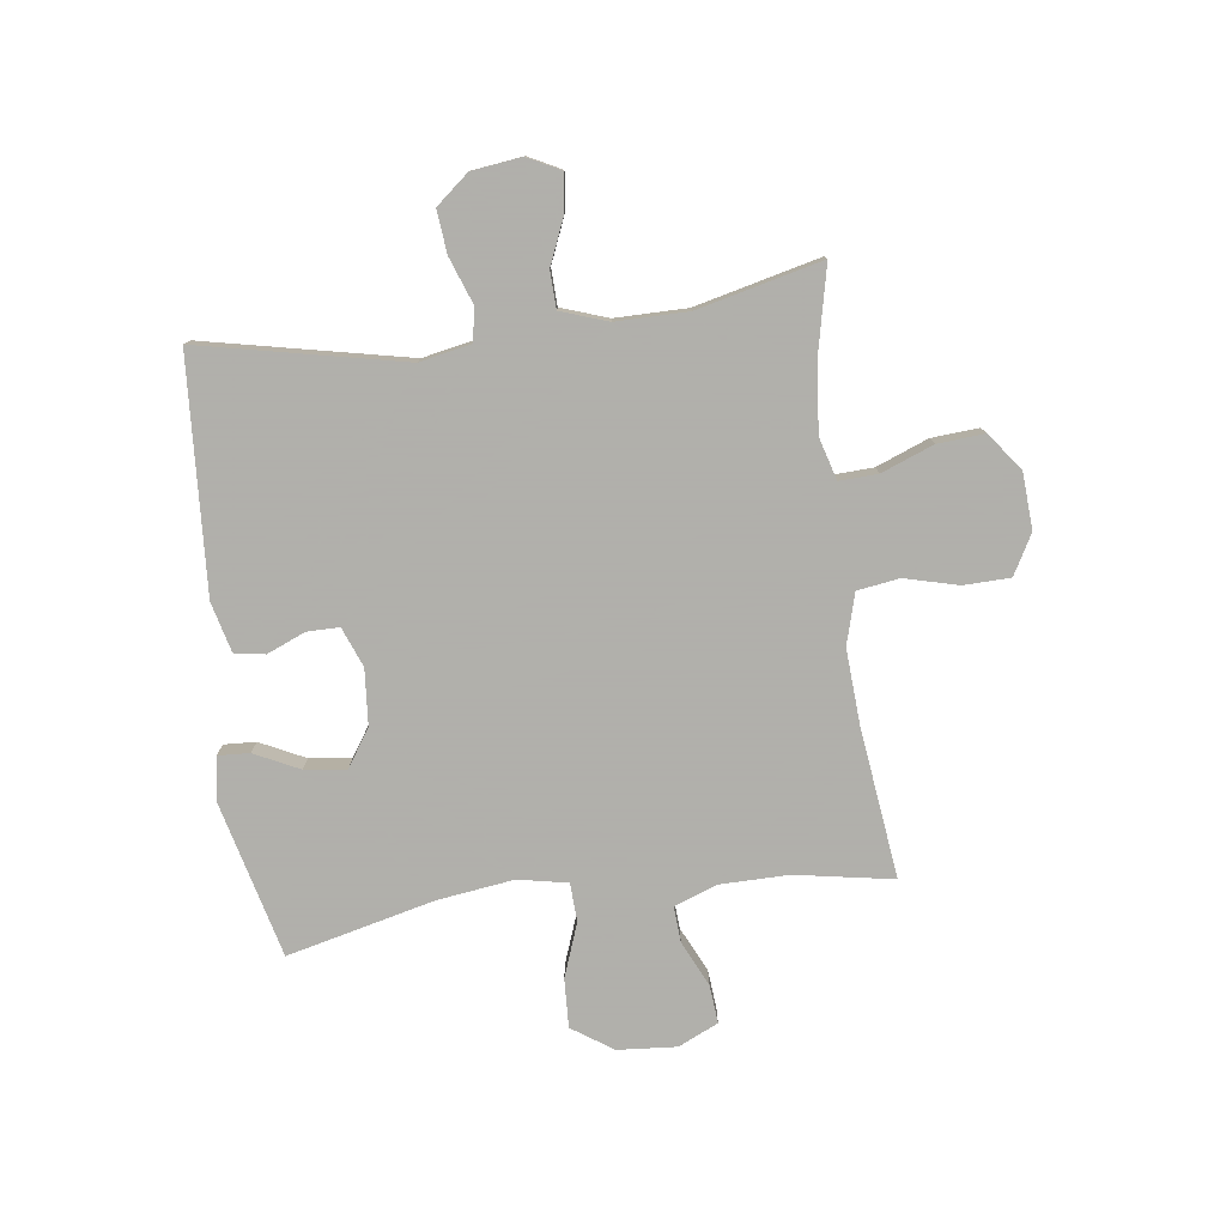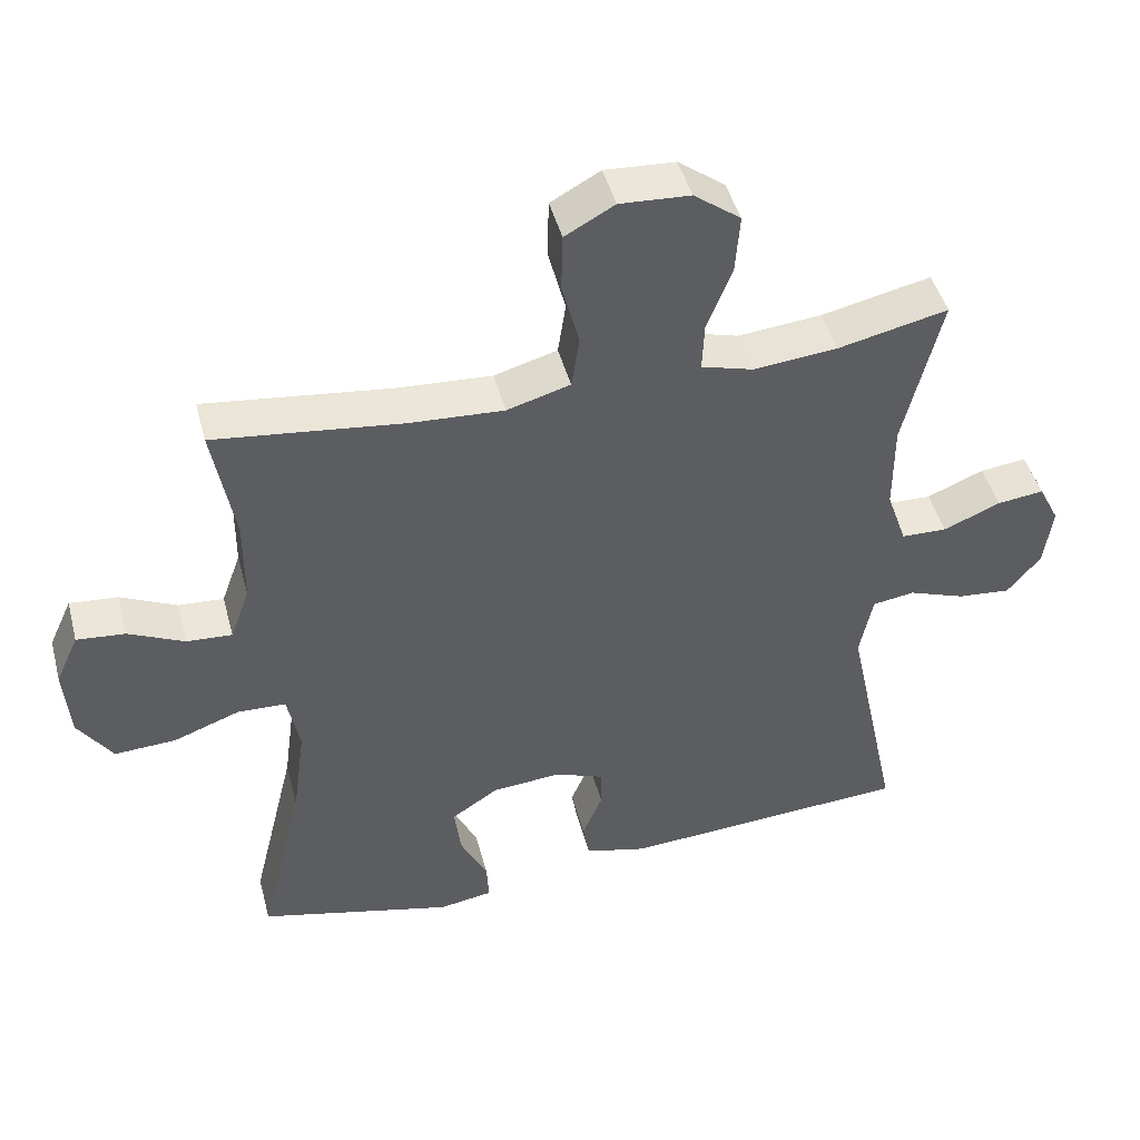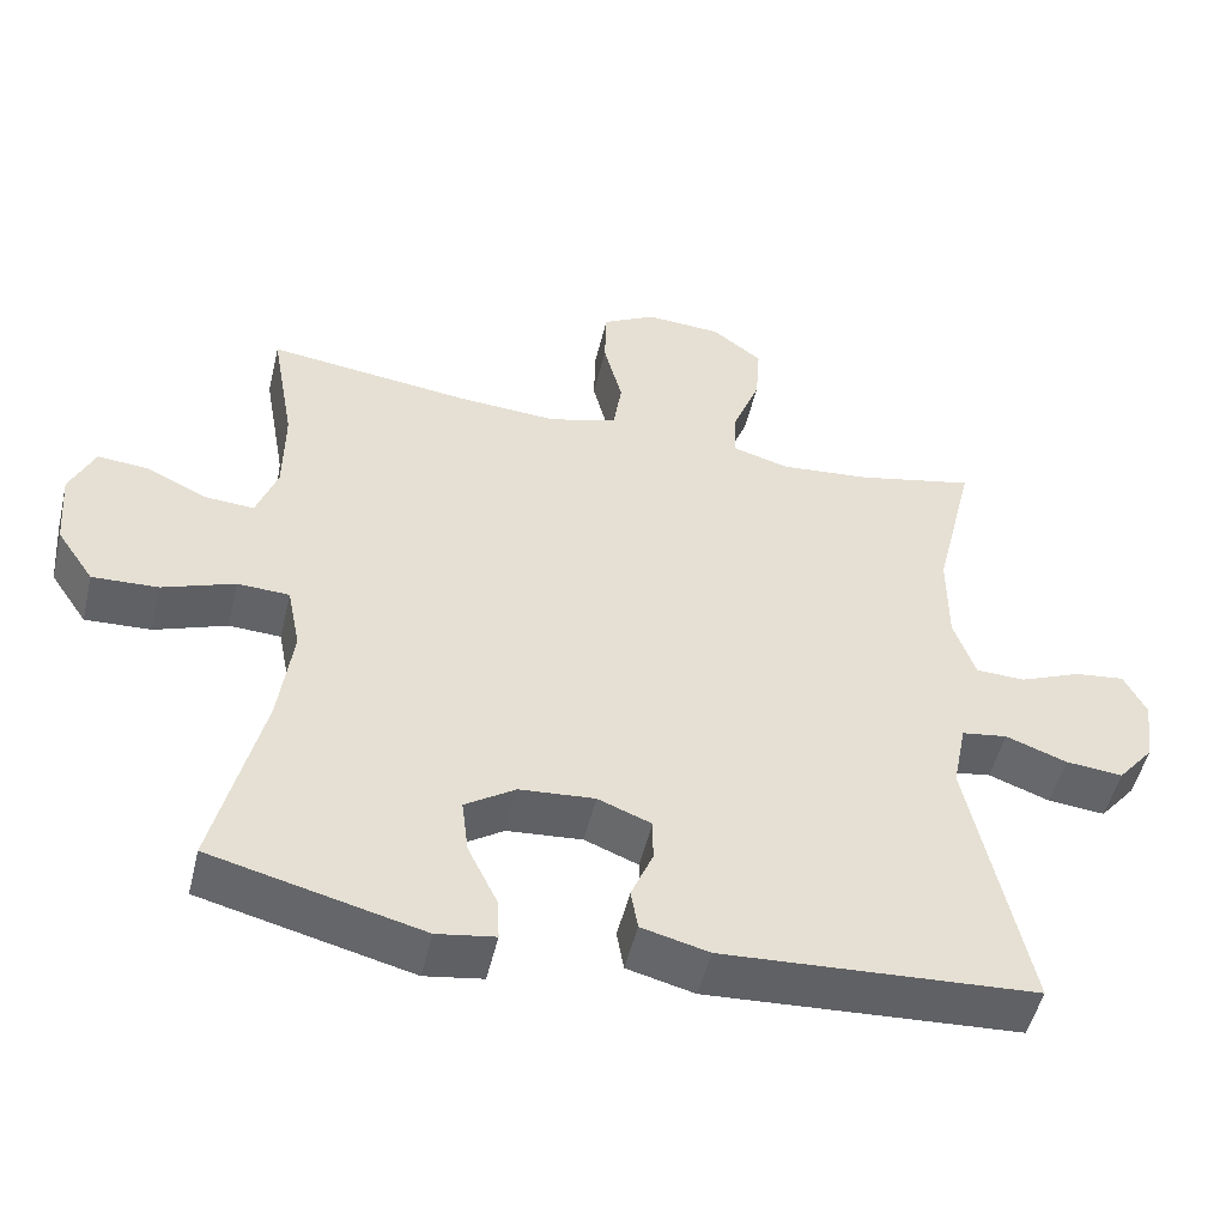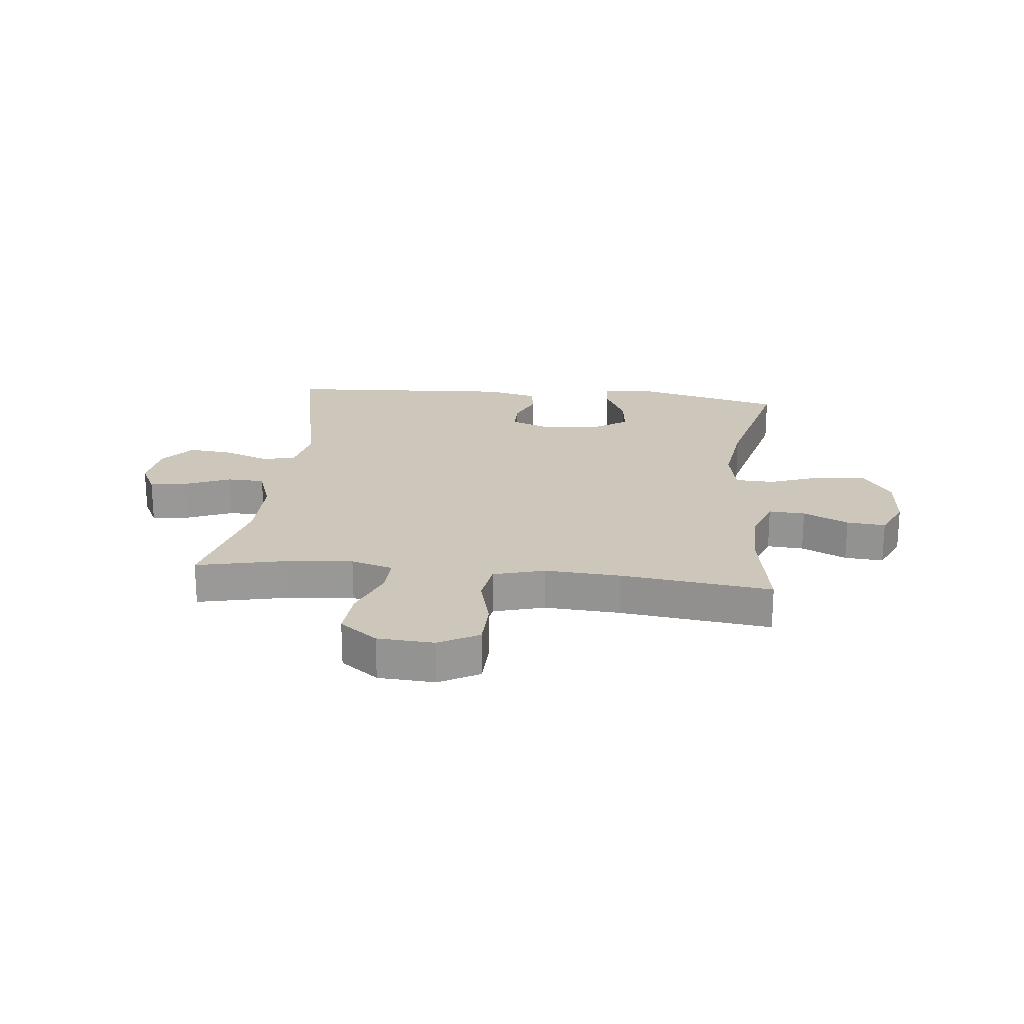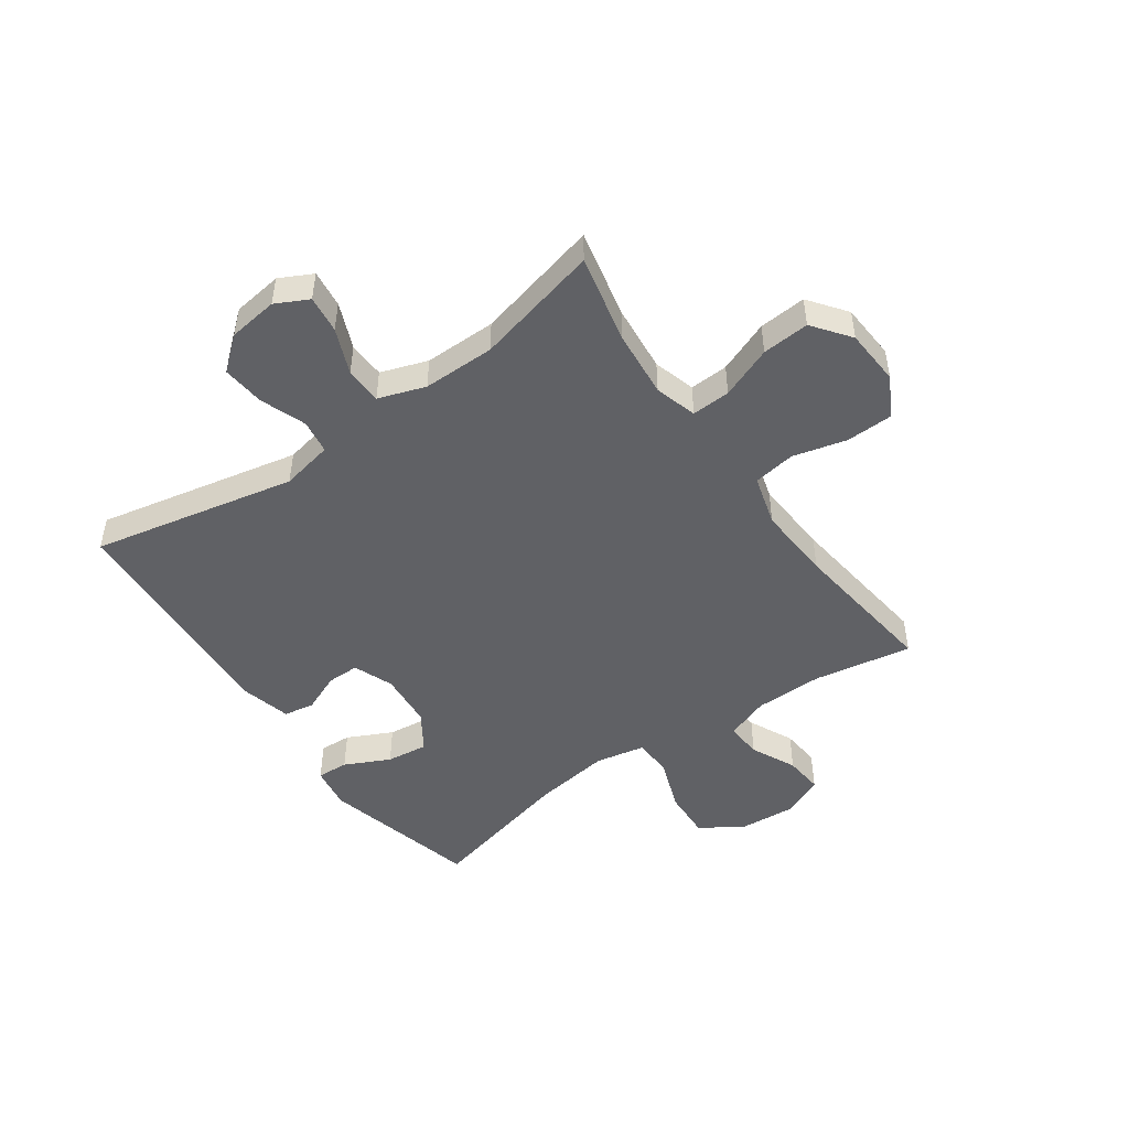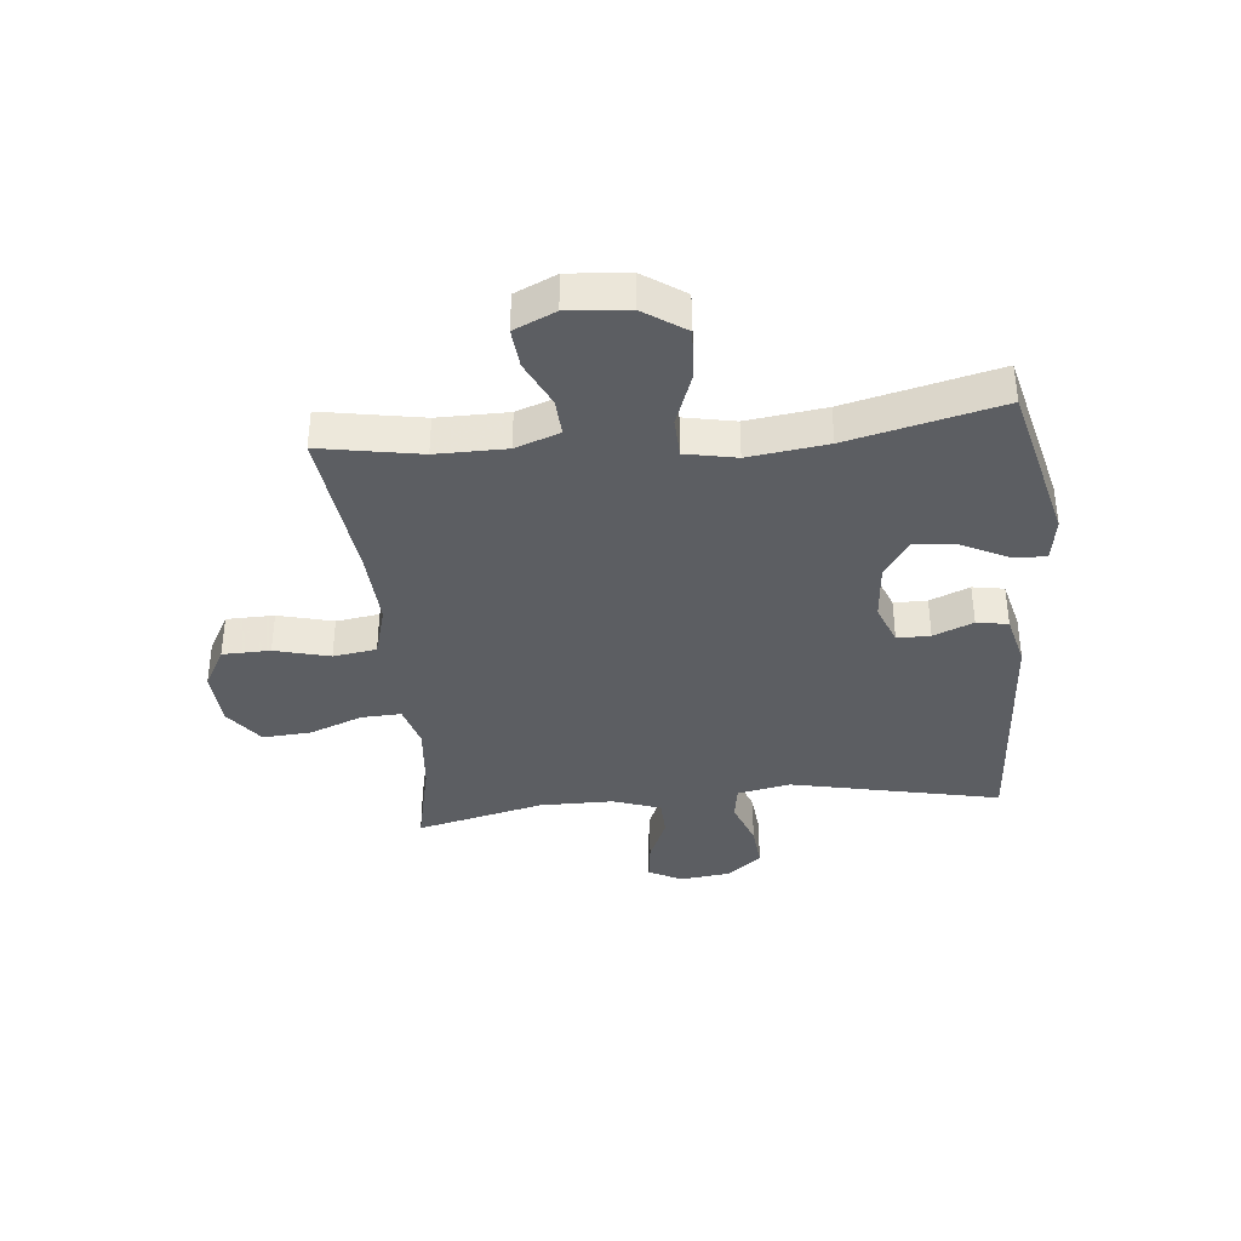
<metadata>
{"format":"obj","ext":"obj","renderer":"f3d","projection":"perspective","resolution":1024,"background":"white","views":[{"elev":-78.4,"azim":-82.5,"up":"+Y"},{"elev":45.9,"azim":165.3,"up":"+Z"},{"elev":-50.7,"azim":166.6,"up":"+Z"},{"elev":21.4,"azim":6.1,"up":"+Y"},{"elev":-48.5,"azim":-54.7,"up":"+Y"},{"elev":-37.5,"azim":95.5,"up":"+Y"}]}
</metadata>
<code>
v -0.5 0.07 0.5
v -0.347 0.07 0.466
v -0.23 0.07 0.455
v -0.157 0.07 0.476
v -0.16 0.07 0.543
v -0.195 0.07 0.633
v -0.201 0.07 0.715
v -0.136 0.07 0.764
v -0.038 0.07 0.77
v 0.031 0.07 0.732
v 0.033 0.07 0.651
v 0.009 0.07 0.558
v 0.02 0.07 0.485
v 0.108 0.07 0.46
v 0.239 0.07 0.468
v 0.5 0.07 0.5
v 0.47 0.07 0.33
v 0.471 0.07 0.211
v 0.498 0.07 0.136
v 0.561 0.07 0.14
v 0.639 0.07 0.177
v 0.706 0.07 0.183
v 0.738 0.07 0.113
v 0.73 0.07 0.011
v 0.682 0.07 -0.06
v 0.597 0.07 -0.056
v 0.504 0.07 -0.022
v 0.437 0.07 -0.025
v 0.42 0.07 -0.111
v 0.438 0.07 -0.244
v 0.5 0.07 -0.5
v 0.228 0.07 -0.568
v 0.153 0.07 -0.556
v 0.156 0.07 -0.501
v 0.194 0.07 -0.423
v 0.203 0.07 -0.351
v 0.138 0.07 -0.308
v 0.041 0.07 -0.3
v -0.028 0.07 -0.327
v -0.028 0.07 -0.383
v 0 0.07 -0.45
v -0.009 0.07 -0.503
v -0.096 0.07 -0.525
v -0.5 0.07 -0.5
v -0.425 0.07 -0.146
v -0.443 0.07 -0.056
v -0.502 0.07 -0.047
v -0.581 0.07 -0.076
v -0.655 0.07 -0.083
v -0.702 0.07 -0.026
v -0.713 0.07 0.06
v -0.684 0.07 0.117
v -0.619 0.07 0.109
v -0.54 0.07 0.076
v -0.476 0.07 0.078
v -0.448 0.07 0.159
v -0.448 0.07 0.284
v -0.5 0 0.5
v -0.347 0 0.466
v -0.23 0 0.455
v -0.157 0 0.476
v -0.16 0 0.543
v -0.195 0 0.633
v -0.201 0 0.715
v -0.136 0 0.764
v -0.038 0 0.77
v 0.031 0 0.732
v 0.033 0 0.651
v 0.009 0 0.558
v 0.02 0 0.485
v 0.108 0 0.46
v 0.239 0 0.468
v 0.5 0 0.5
v 0.47 0 0.33
v 0.471 0 0.211
v 0.498 0 0.136
v 0.561 0 0.14
v 0.639 0 0.177
v 0.706 0 0.183
v 0.738 0 0.113
v 0.73 0 0.011
v 0.682 0 -0.06
v 0.597 0 -0.056
v 0.504 0 -0.022
v 0.437 0 -0.025
v 0.42 0 -0.111
v 0.438 0 -0.244
v 0.5 0 -0.5
v 0.228 0 -0.568
v 0.153 0 -0.556
v 0.156 0 -0.501
v 0.194 0 -0.423
v 0.203 0 -0.351
v 0.138 0 -0.308
v 0.041 0 -0.3
v -0.028 0 -0.327
v -0.028 0 -0.383
v 0 0 -0.45
v -0.009 0 -0.503
v -0.096 0 -0.525
v -0.5 0 -0.5
v -0.425 0 -0.146
v -0.443 0 -0.056
v -0.502 0 -0.047
v -0.581 0 -0.076
v -0.655 0 -0.083
v -0.702 0 -0.026
v -0.713 0 0.06
v -0.684 0 0.117
v -0.619 0 0.109
v -0.54 0 0.076
v -0.476 0 0.078
v -0.448 0 0.159
v -0.448 0 0.284
f 51 52 53 54
f 51 54 55
f 50 51 55
f 47 48 49 50
f 47 50 55
f 46 47 55 56
f 42 43 44 45
f 40 41 42 45
f 39 40 45 46
f 38 39 46 56
f 32 33 34 35
f 30 31 32 35
f 29 30 35 36
f 28 29 36 37
f 24 25 26 27
f 24 27 28
f 23 24 28
f 20 21 22 23
f 19 20 23 28
f 18 19 28 37
f 15 16 17
f 14 15 17 18
f 13 14 18 37
f 9 10 11 12
f 5 6 7 8
f 4 5 8 9
f 57 1 2
f 57 2 3
f 56 57 3 4
f 38 56 4
f 12 13 37 38
f 4 9 12 38
f 111 110 109 108
f 112 111 108
f 112 108 107
f 107 106 105 104
f 112 107 104
f 113 112 104 103
f 102 101 100 99
f 102 99 98 97
f 103 102 97 96
f 113 103 96 95
f 92 91 90 89
f 92 89 88 87
f 93 92 87 86
f 94 93 86 85
f 84 83 82 81
f 85 84 81
f 85 81 80
f 80 79 78 77
f 85 80 77 76
f 94 85 76 75
f 74 73 72
f 75 74 72 71
f 94 75 71 70
f 69 68 67 66
f 65 64 63 62
f 66 65 62 61
f 59 58 114
f 60 59 114
f 61 60 114 113
f 61 113 95
f 95 94 70 69
f 95 69 66 61
f 1 58 59 2
f 2 59 60 3
f 3 60 61 4
f 4 61 62 5
f 5 62 63 6
f 6 63 64 7
f 7 64 65 8
f 8 65 66 9
f 9 66 67 10
f 10 67 68 11
f 11 68 69 12
f 12 69 70 13
f 13 70 71 14
f 14 71 72 15
f 15 72 73 16
f 16 73 74 17
f 17 74 75 18
f 18 75 76 19
f 19 76 77 20
f 20 77 78 21
f 21 78 79 22
f 22 79 80 23
f 23 80 81 24
f 24 81 82 25
f 25 82 83 26
f 26 83 84 27
f 27 84 85 28
f 28 85 86 29
f 29 86 87 30
f 30 87 88 31
f 31 88 89 32
f 32 89 90 33
f 33 90 91 34
f 34 91 92 35
f 35 92 93 36
f 36 93 94 37
f 37 94 95 38
f 38 95 96 39
f 39 96 97 40
f 40 97 98 41
f 41 98 99 42
f 42 99 100 43
f 43 100 101 44
f 44 101 102 45
f 45 102 103 46
f 46 103 104 47
f 47 104 105 48
f 48 105 106 49
f 49 106 107 50
f 50 107 108 51
f 51 108 109 52
f 52 109 110 53
f 53 110 111 54
f 54 111 112 55
f 55 112 113 56
f 56 113 114 57
f 57 114 58 1

</code>
